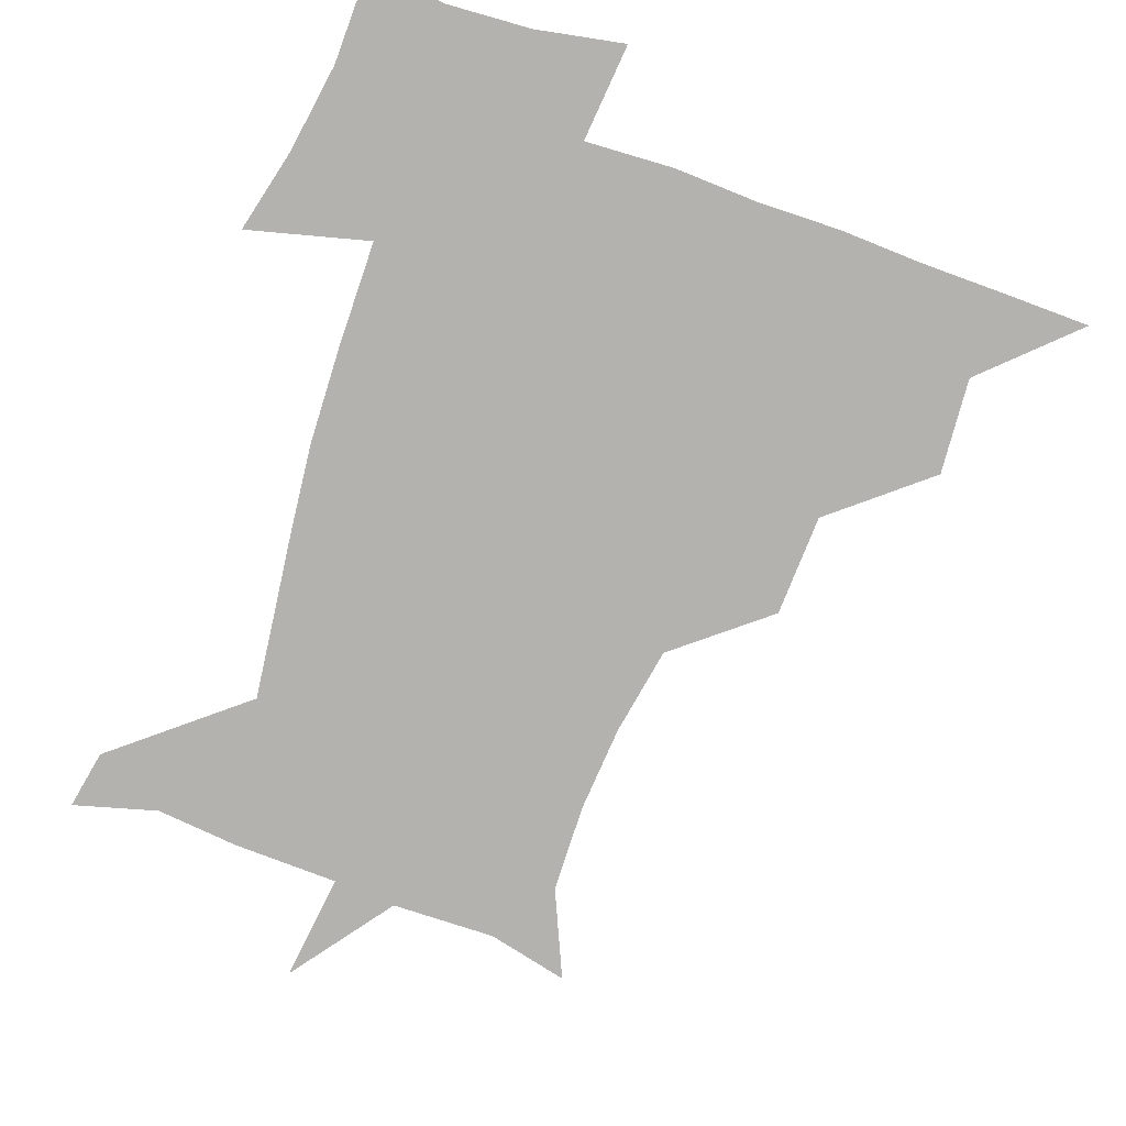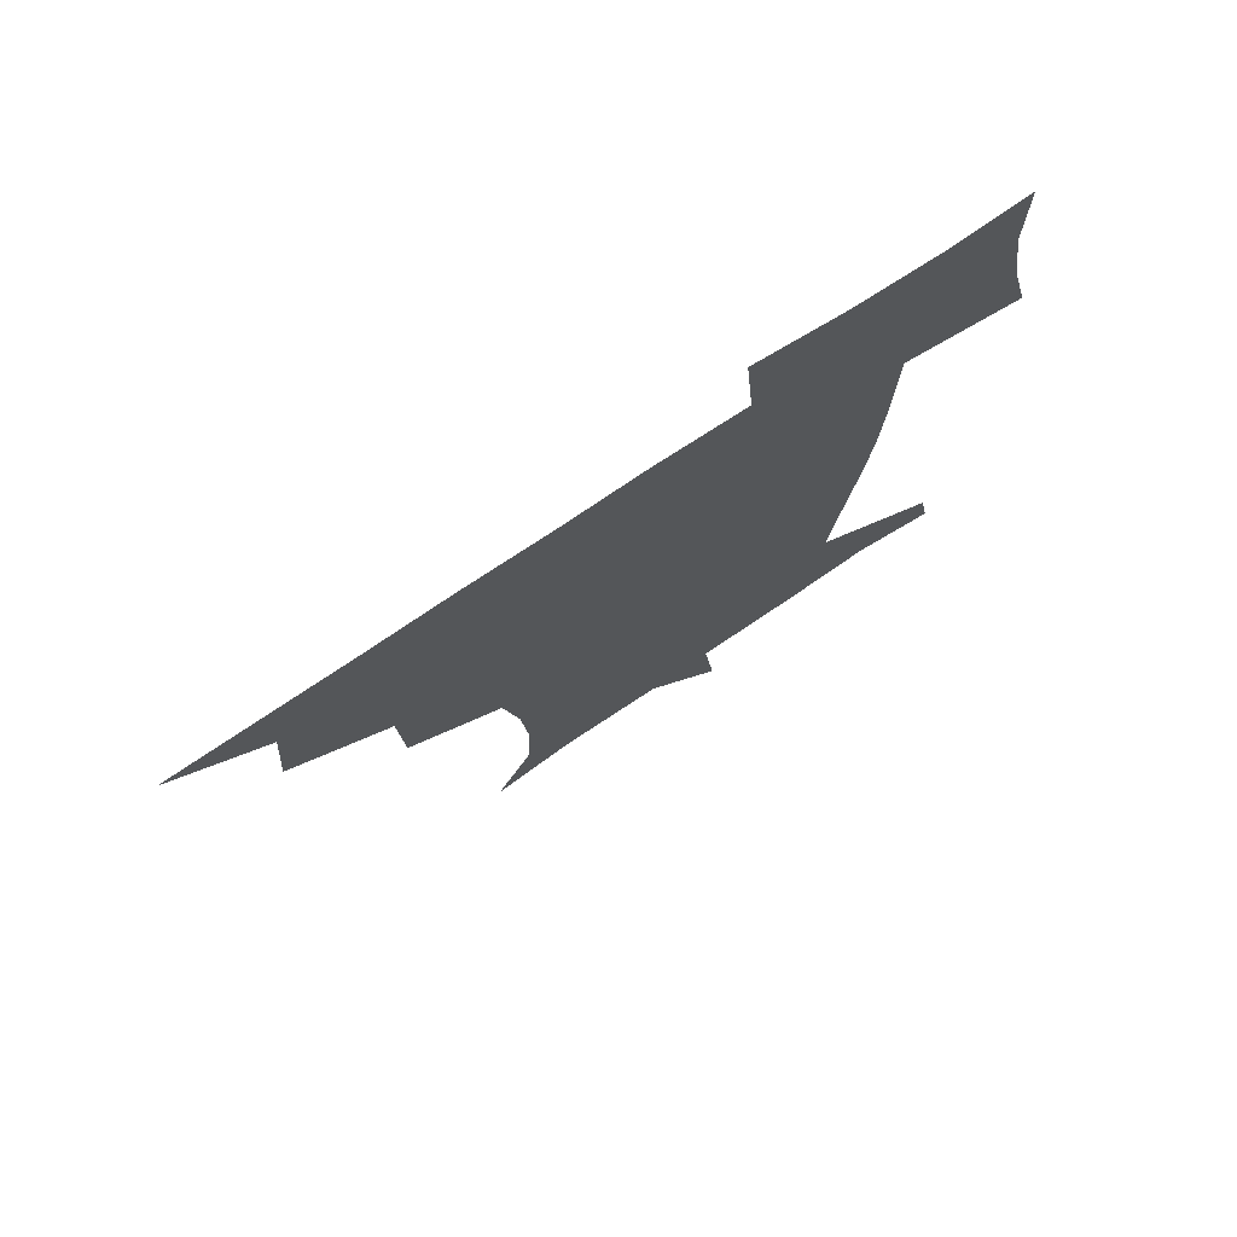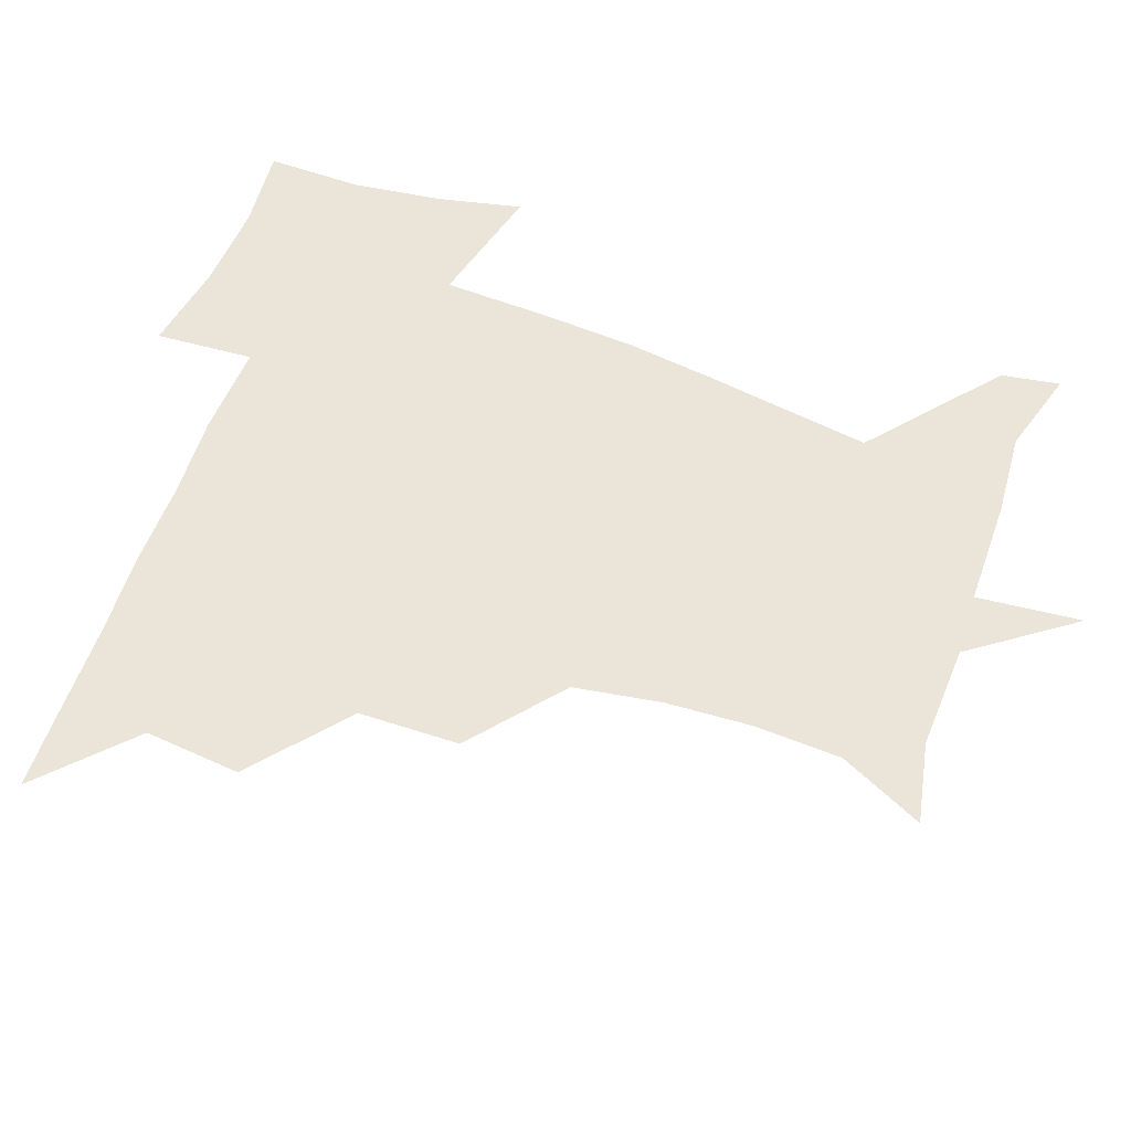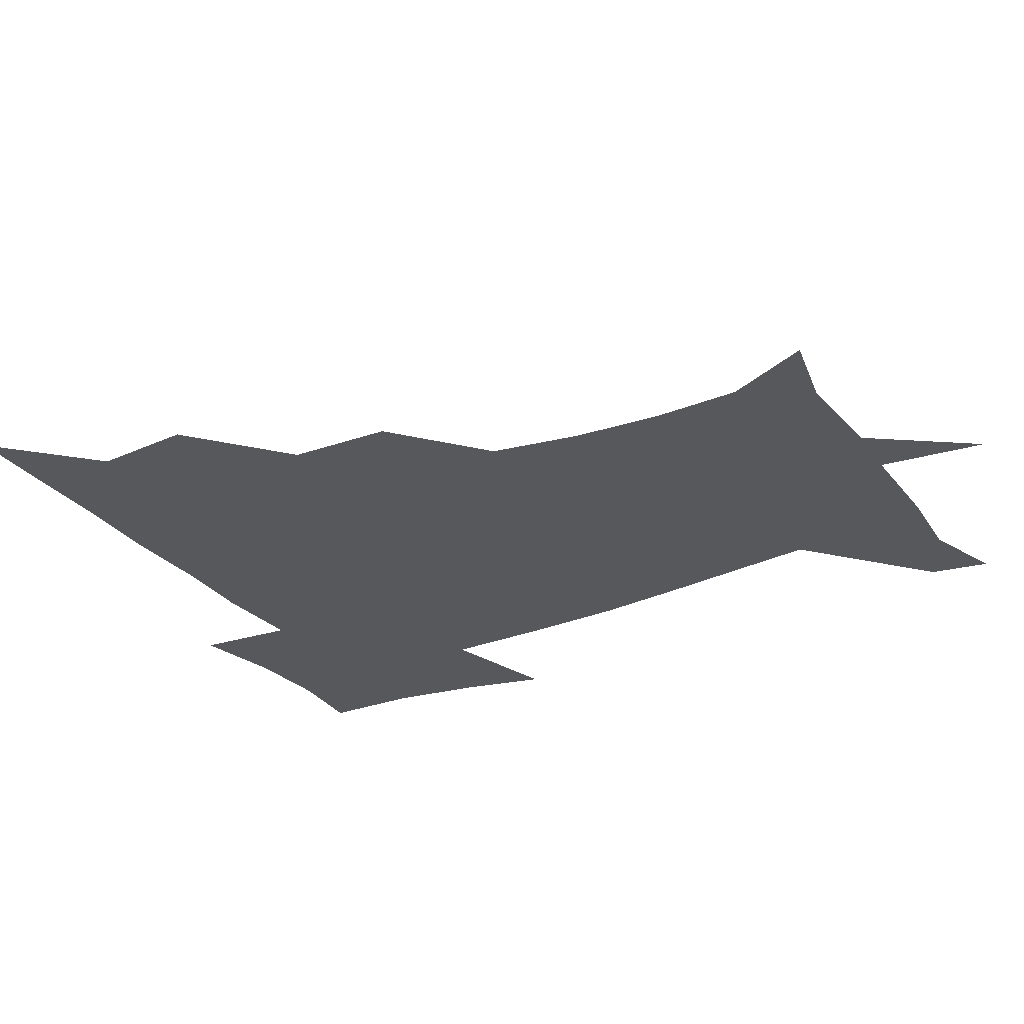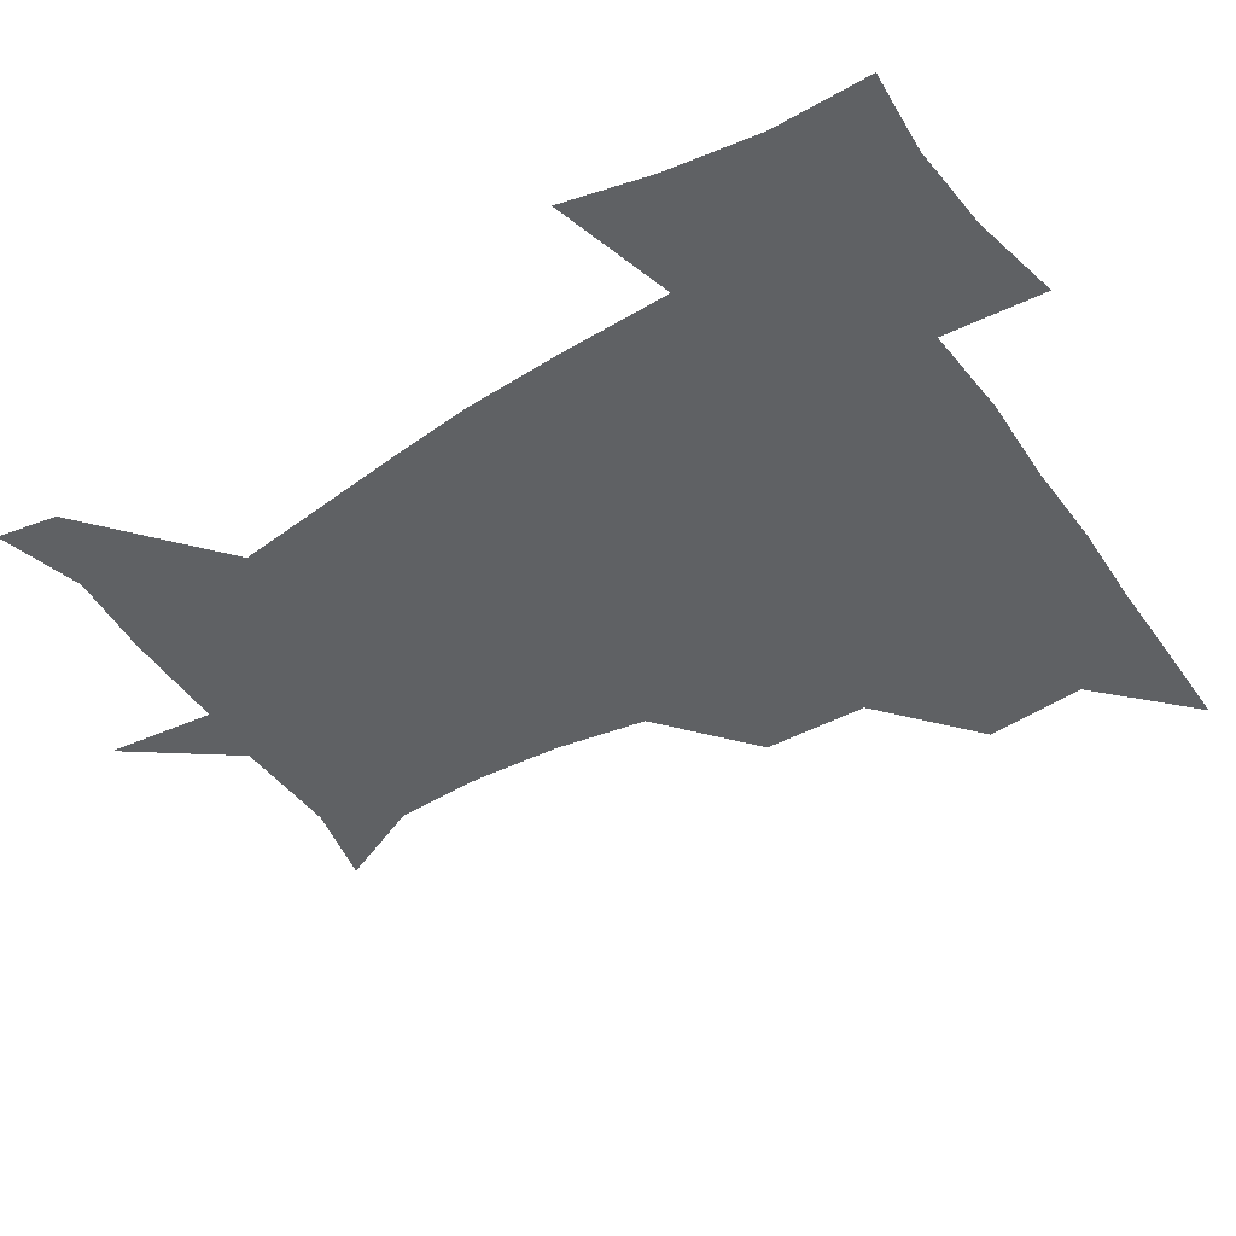
<metadata>
{"format":"obj","ext":"obj","renderer":"f3d","projection":"perspective","resolution":1024,"background":"white","views":[{"elev":-79.7,"azim":160.3,"up":"+Z"},{"elev":76.0,"azim":-33.7,"up":"+Y"},{"elev":59.4,"azim":-69.4,"up":"+Z"},{"elev":-28.0,"azim":-59.4,"up":"+Z"},{"elev":-46.5,"azim":123.5,"up":"+Z"}]}
</metadata>
<code>
v 451.2 450.3 0
v 480 386.2 0
v 482.6 420.2 0
v 481.6 450.7 0
v 515 322.4 0
v 513.7 358.2 0
v 513.4 391.5 0
v 513.2 421.5 0
v 512 450.9 0
v 540.7 173.1 0
v 554.2 203.4 0
v 555.1 234.3 0
v 552.9 264.8 0
v 547.5 295.9 0
v 545 332.5 0
v 543.9 363.6 0
v 543.5 393.2 0
v 542.7 421.9 0
v 541.2 452 0
v 569.1 179.6 0
v 578.4 212 0
v 578.1 243.8 0
v 577.3 274.3 0
v 574.2 304.1 0
v 573.3 335.4 0
v 572.6 364.6 0
v 573 394.4 0
v 572 422.3 0
v 571.5 451.3 0
v 605.6 178.5 0
v 604.3 214.5 0
v 603 242.8 0
v 602.1 277.5 0
v 601.5 305.2 0
v 601.3 337 0
v 601.5 365.7 0
v 601.8 394.8 0
v 602.2 422.5 0
v 600.6 452.5 0
v 632.2 142.5 0
v 627.9 179.9 0
v 628.9 215.8 0
v 628.7 246 0
v 628.1 277.5 0
v 628.7 308.4 0
v 629.3 336.7 0
v 629.7 367.8 0
v 630.3 395.2 0
v 631 423.1 0
v 632.3 450.6 0
v 629.3 485.3 0
v 665 180.7 0
v 655 215.1 0
v 652 243.9 0
v 654.4 272.9 0
v 656.2 302.8 0
v 657.6 332.6 0
v 657.6 365.5 0
v 658.2 396.3 0
v 658.5 423.5 0
v 659.6 450.7 0
v 660.7 479.3 0
v 694.1 183.4 0
v 682.2 210.9 0
v 674.7 233.2 0
v 678.3 262.7 0
v 682.1 293.2 0
v 685.5 323.9 0
v 687 358.1 0
v 687.5 395.7 0
v 684.6 423.3 0
v 685.6 449.6 0
v 690.1 477.3 0
v 723.4 175.2 0
v 719.6 195.9 0
v 730.4 384.5 0
v 723.2 414.6 0
v 718.5 446.2 0
v 718.2 479.5 0
f 3 4 1
f 6 7 2
f 2 7 3
f 7 8 3
f 3 8 4
f 8 9 4
f 14 15 5
f 5 15 6
f 15 16 6
f 6 16 7
f 16 17 7
f 7 17 8
f 17 18 8
f 8 18 9
f 18 19 9
f 10 20 11
f 20 21 11
f 11 21 12
f 21 22 12
f 12 22 13
f 22 23 13
f 13 23 14
f 23 24 14
f 14 24 15
f 24 25 15
f 15 25 16
f 25 26 16
f 16 26 17
f 26 27 17
f 17 27 18
f 27 28 18
f 18 28 19
f 28 29 19
f 20 30 21
f 30 31 21
f 21 31 22
f 31 32 22
f 22 32 23
f 32 33 23
f 23 33 24
f 33 34 24
f 24 34 25
f 34 35 25
f 25 35 26
f 35 36 26
f 26 36 27
f 36 37 27
f 27 37 28
f 37 38 28
f 28 38 29
f 38 39 29
f 40 41 30
f 30 41 31
f 41 42 31
f 31 42 32
f 42 43 32
f 32 43 33
f 43 44 33
f 33 44 34
f 44 45 34
f 34 45 35
f 45 46 35
f 35 46 36
f 46 47 36
f 36 47 37
f 47 48 37
f 37 48 38
f 48 49 38
f 38 49 39
f 49 50 39
f 41 52 42
f 52 53 42
f 42 53 43
f 53 54 43
f 43 54 44
f 54 55 44
f 44 55 45
f 55 56 45
f 45 56 46
f 56 57 46
f 46 57 47
f 57 58 47
f 47 58 48
f 58 59 48
f 48 59 49
f 59 60 49
f 49 60 50
f 60 61 50
f 50 61 51
f 61 62 51
f 52 63 53
f 63 64 53
f 53 64 54
f 64 65 54
f 54 65 55
f 65 66 55
f 55 66 56
f 66 67 56
f 56 67 57
f 67 68 57
f 57 68 58
f 68 69 58
f 58 69 59
f 69 70 59
f 59 70 60
f 70 71 60
f 60 71 61
f 71 72 61
f 61 72 62
f 72 73 62
f 63 74 64
f 74 75 64
f 64 75 65
f 70 76 71
f 76 77 71
f 71 77 72
f 77 78 72
f 72 78 73
f 78 79 73

</code>
